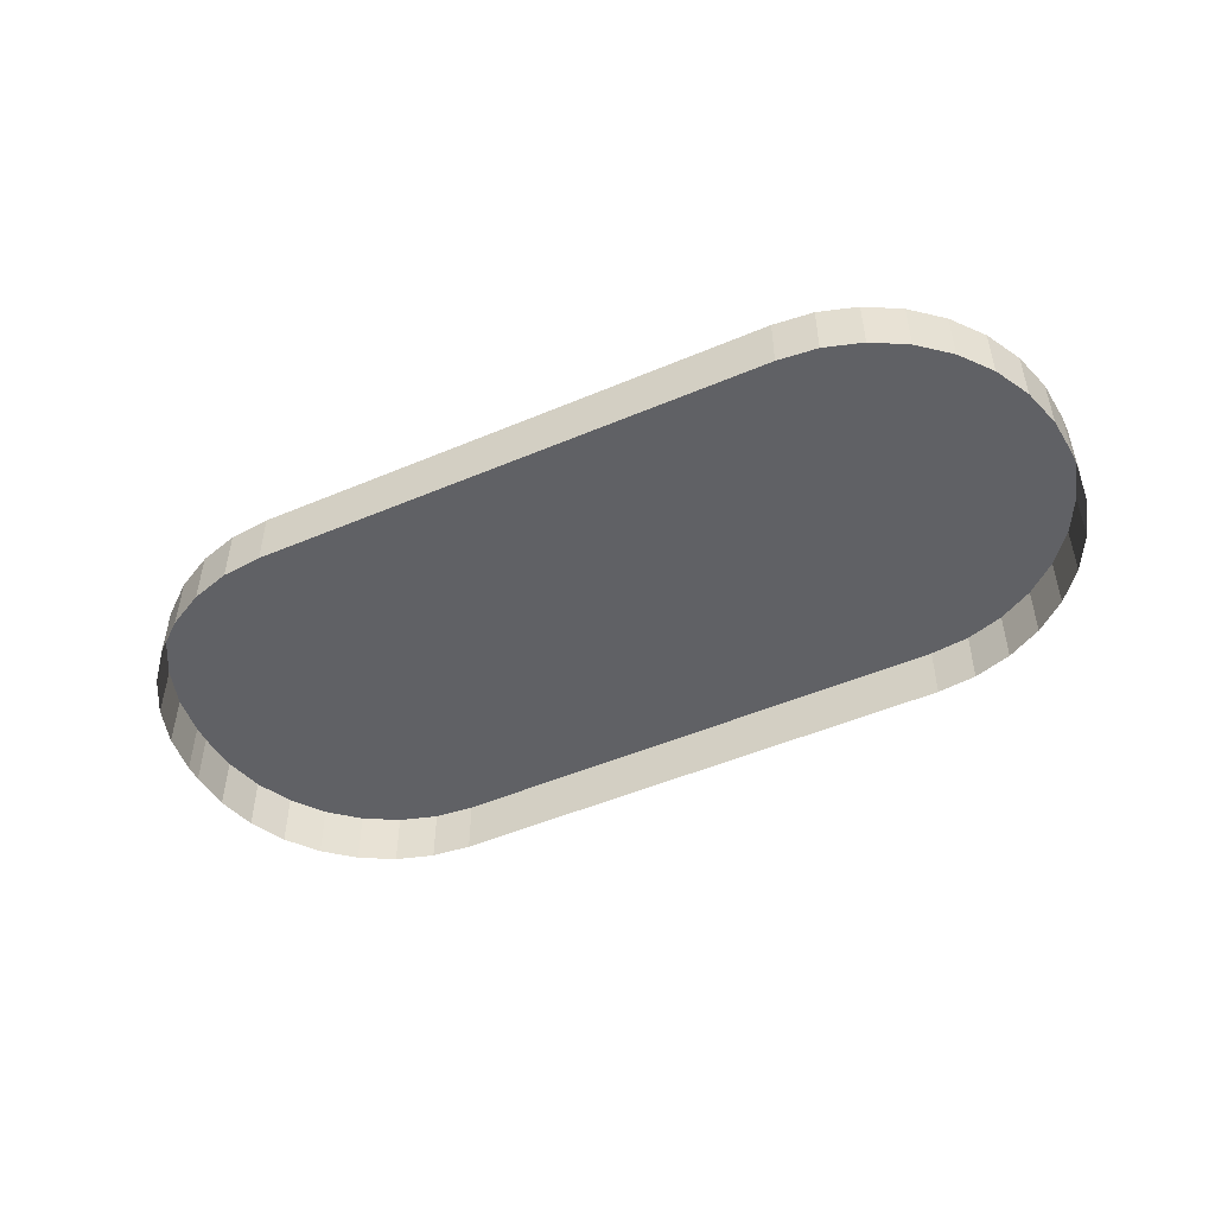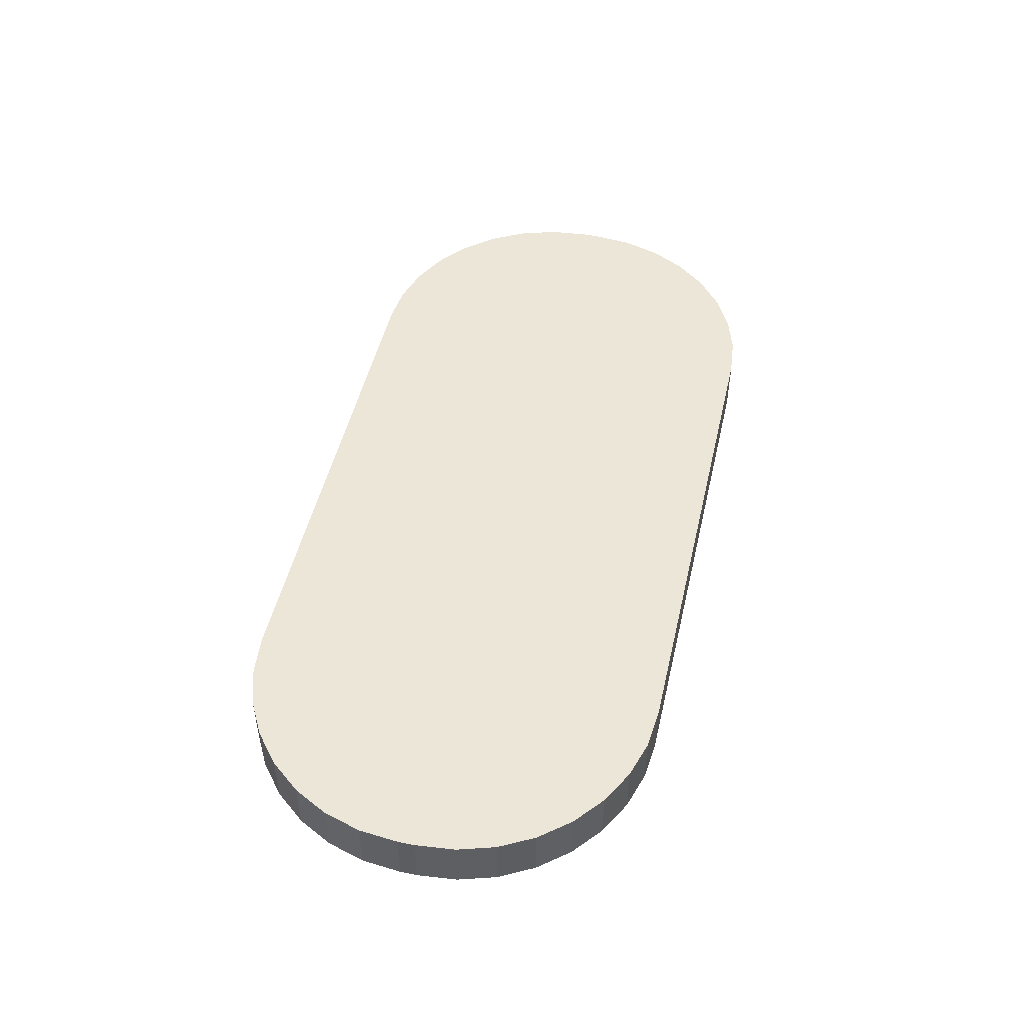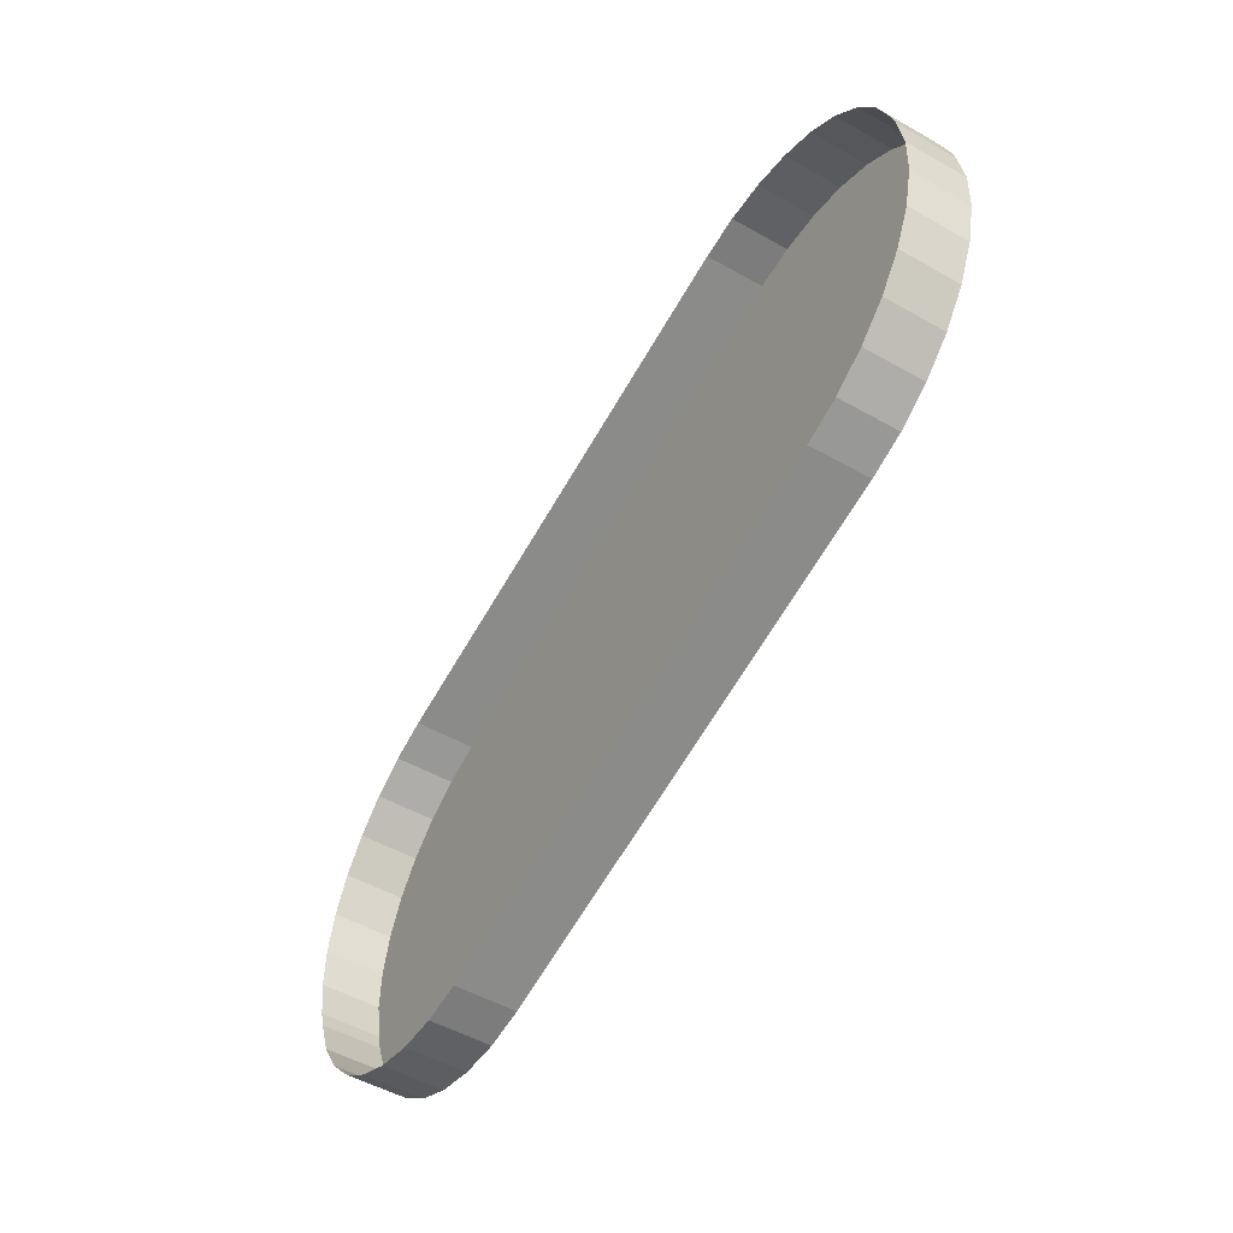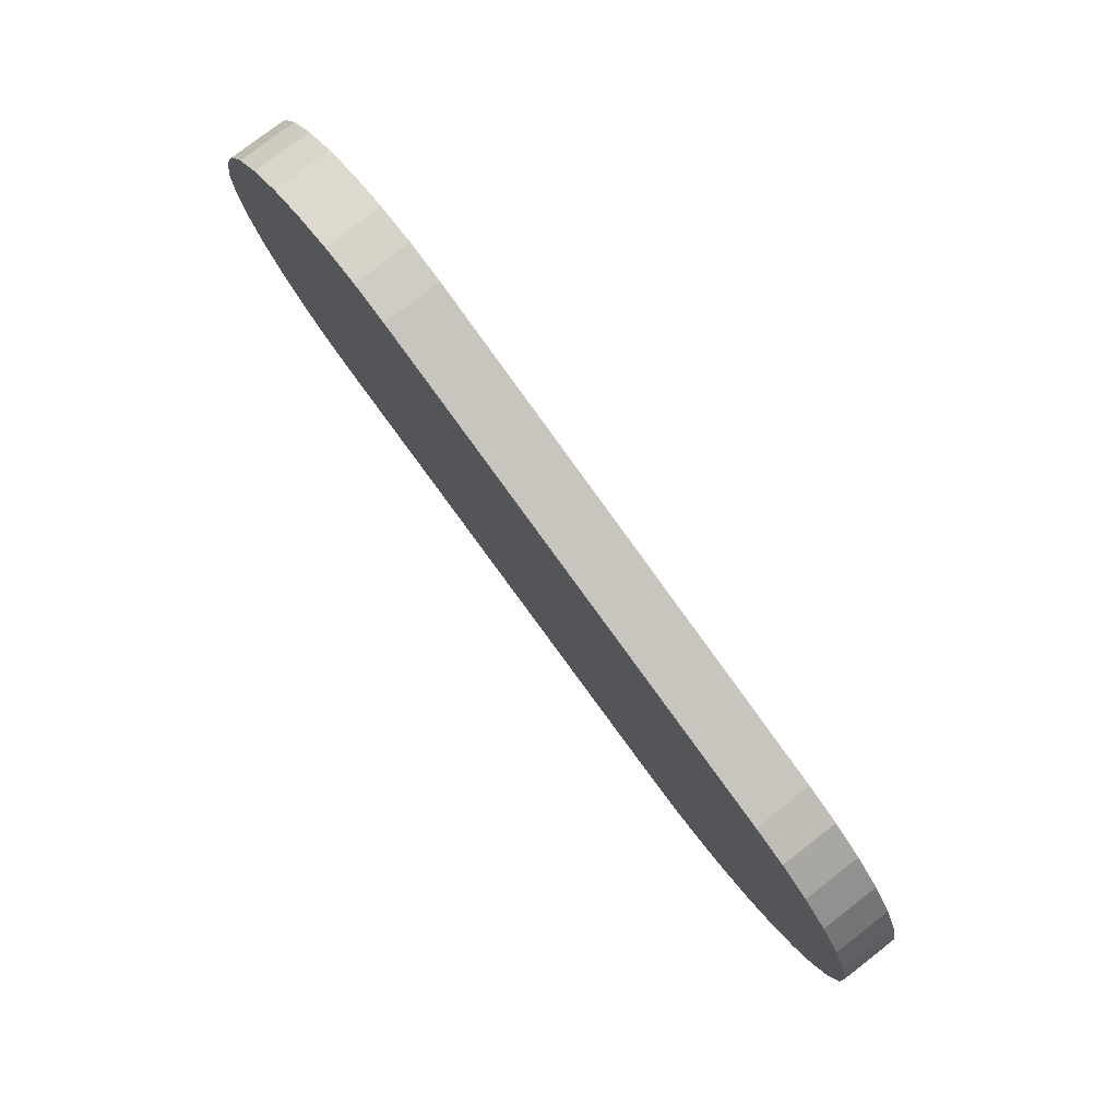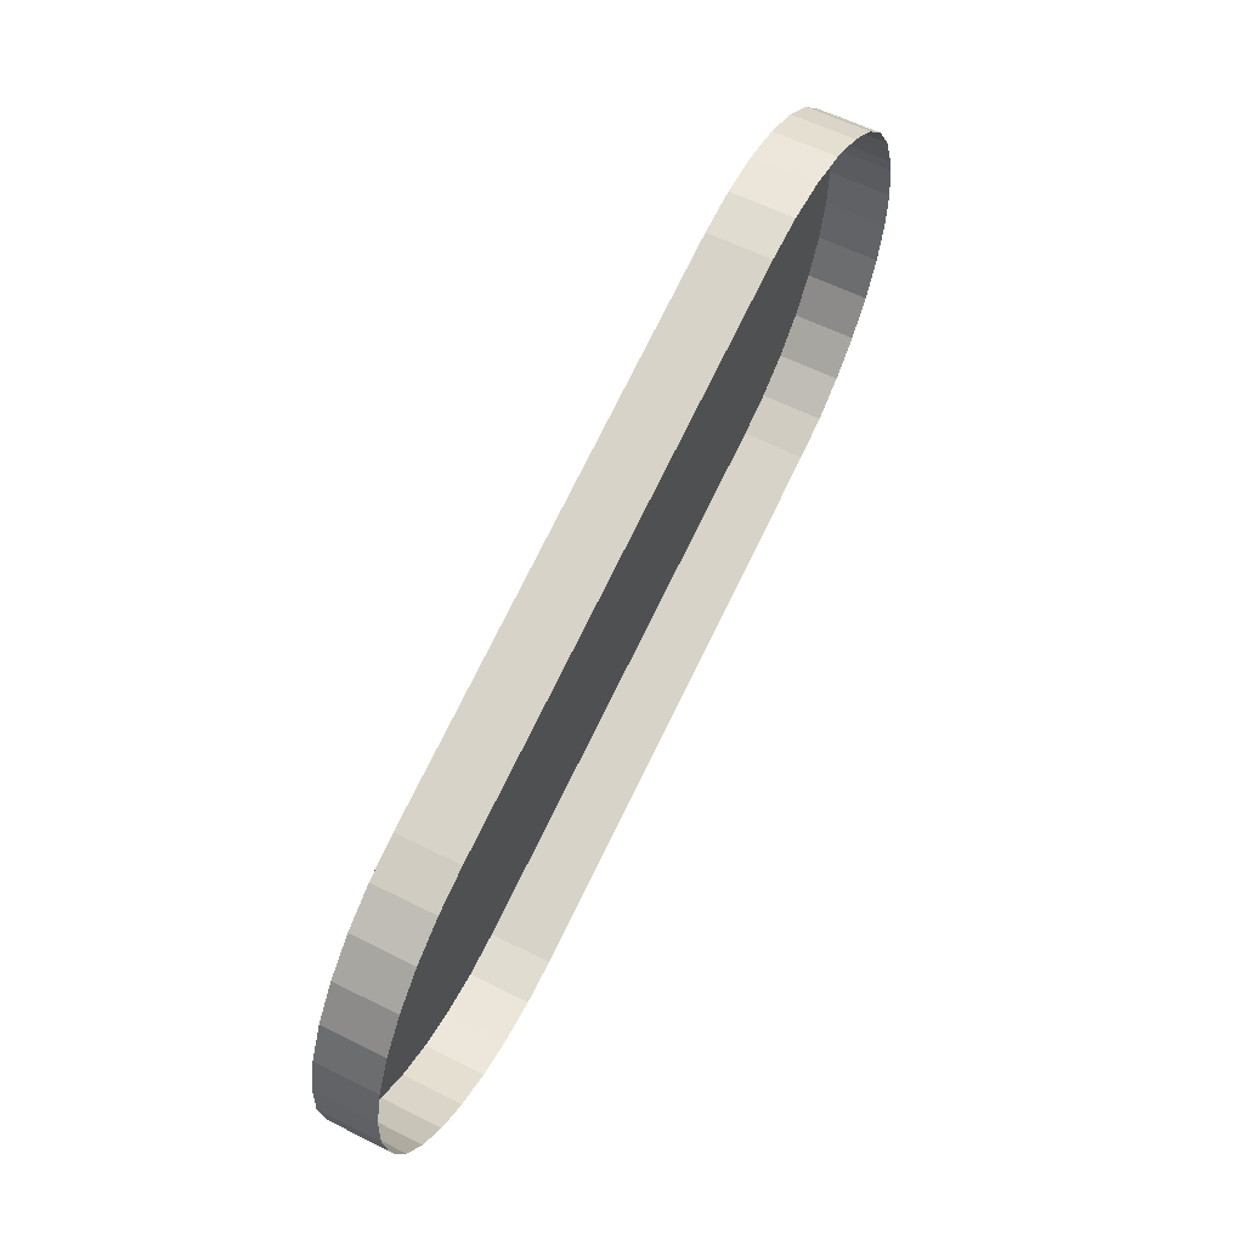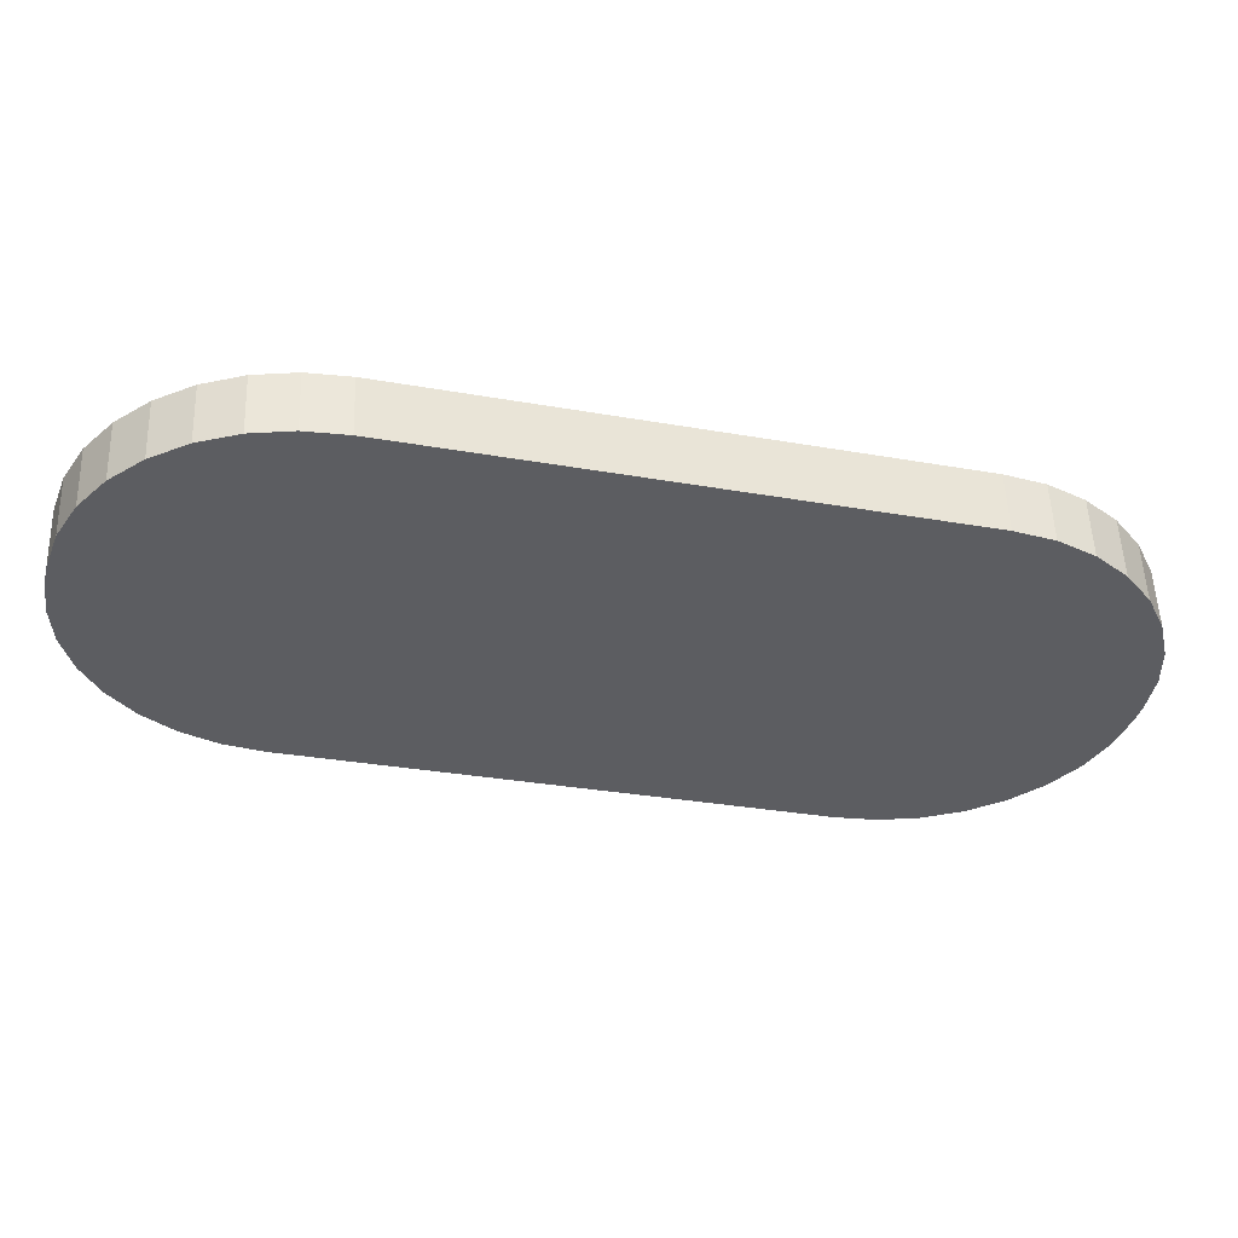
<metadata>
{"format":"obj","ext":"obj","renderer":"f3d","projection":"perspective","resolution":1024,"background":"white","views":[{"elev":-50.1,"azim":-170.0,"up":"+Z"},{"elev":48.9,"azim":-92.1,"up":"+Z"},{"elev":-50.5,"azim":-121.9,"up":"+Y"},{"elev":77.8,"azim":52.3,"up":"+Y"},{"elev":59.6,"azim":117.3,"up":"+Y"},{"elev":53.3,"azim":-2.0,"up":"+Y"}]}
</metadata>
<code>
o LM_L_LCWiz_UnderPF
v -149.2 372.4 -7.904
v -149.2 372.4 -12.61
v -190.2 383.3 -12.61
v -146.1 371.2 -12.61
v -149.2 372.4 -12.61
v -146.1 371.2 -7.904
v -190.2 383.3 -7.904
v -190.2 383.3 -12.61
v -193.4 383.9 -12.61
v -143.3 369.5 -12.61
v -146.1 371.2 -12.61
v -143.3 369.5 -7.904
v -193.4 383.9 -7.904
v -193.4 383.9 -12.61
v -196.7 383.7 -12.61
v -149.2 372.4 -12.61
v -149.2 372.4 -7.904
v -146.1 371.2 -7.904
v -190.2 383.3 -7.904
v -149.2 372.4 -7.904
v -190.2 383.3 -12.61
v -140.9 367.3 -12.61
v -143.3 369.5 -12.61
v -140.9 367.3 -7.904
v -146.1 371.2 -12.61
v -146.1 371.2 -7.904
v -143.3 369.5 -7.904
v -196.7 383.7 -7.904
v -196.7 383.7 -12.61
v -199.9 383 -12.61
v -193.4 383.9 -7.904
v -190.2 383.3 -7.904
v -193.4 383.9 -12.61
v -196.7 383.7 -7.904
v -193.4 383.9 -7.904
v -196.7 383.7 -12.61
v -143.3 369.5 -12.61
v -143.3 369.5 -7.904
v -140.9 367.3 -7.904
v -143.3 369.5 -7.904
v -146.1 371.2 -7.904
v -149.2 372.4 -7.904
v -139 364.6 -12.61
v -140.9 367.3 -12.61
v -139 364.6 -7.904
v -199.9 383 -7.904
v -199.9 383 -12.61
v -202.9 381.6 -12.61
v -199.9 383 -7.904
v -196.7 383.7 -7.904
v -199.9 383 -12.61
v -140.9 367.3 -12.61
v -140.9 367.3 -7.904
v -139 364.6 -7.904
v -193.4 383.9 -7.904
v -196.7 383.7 -7.904
v -199.9 383 -7.904
v -137.7 361.6 -12.61
v -139 364.6 -12.61
v -137.7 361.6 -7.904
v -202.9 381.6 -7.904
v -202.9 381.6 -12.61
v -205.5 379.7 -12.61
v -202.9 381.6 -7.904
v -199.9 383 -7.904
v -202.9 381.6 -12.61
v -193.4 383.9 -7.904
v -199.9 383 -7.904
v -202.9 381.6 -7.904
v -139 364.6 -12.61
v -139 364.6 -7.904
v -137.7 361.6 -7.904
v -136.9 358.4 -7.904
v -140.9 367.3 -7.904
v -193.4 383.9 -7.904
v -202.9 381.6 -7.904
v -205.5 379.7 -7.904
v -205.5 379.7 -7.904
v -202.9 381.6 -7.904
v -205.5 379.7 -12.61
v -205.5 379.7 -7.904
v -205.5 379.7 -12.61
v -207.8 377.3 -12.61
v -136.9 358.4 -12.61
v -137.7 361.6 -12.61
v -136.9 358.4 -7.904
v -137.3 351.9 -7.904
v -143.3 369.5 -7.904
v -149.2 372.4 -7.904
v -136.9 358.4 -7.904
v -139 364.6 -7.904
v -140.9 367.3 -7.904
v -210.6 371.5 -7.904
v -190.2 383.3 -7.904
v -193.4 383.9 -7.904
v -137.7 361.6 -12.61
v -137.7 361.6 -7.904
v -136.9 358.4 -7.904
v -136.9 358.4 -7.904
v -137.7 361.6 -7.904
v -139 364.6 -7.904
v -207.8 377.3 -7.904
v -205.5 379.7 -7.904
v -207.8 377.3 -12.61
v -207.8 377.3 -7.904
v -207.8 377.3 -12.61
v -209.5 374.5 -12.61
v -136.8 355.2 -12.61
v -136.9 358.4 -12.61
v -136.8 355.2 -7.904
v -193.4 383.9 -7.904
v -205.5 379.7 -7.904
v -210.6 371.5 -7.904
v -136.9 358.4 -7.904
v -136.9 358.4 -12.61
v -136.9 358.4 -7.904
v -136.8 355.2 -7.904
v -207.8 377.3 -7.904
v -209.5 374.5 -7.904
v -209.5 374.5 -7.904
v -207.8 377.3 -7.904
v -209.5 374.5 -12.61
v -199.2 349.6 -7.904
v -190.2 383.3 -7.904
v -209.5 374.5 -7.904
v -209.5 374.5 -12.61
v -210.6 371.5 -12.61
v -137.3 351.9 -12.61
v -136.8 355.2 -12.61
v -137.3 351.9 -7.904
v -211 370.1 -7.904
v -136.8 355.2 -12.61
v -136.8 355.2 -7.904
v -137.3 351.9 -7.904
v -205.5 379.7 -7.904
v -209.5 374.5 -7.904
v -210.6 371.5 -7.904
v -137.3 351.9 -7.904
v -136.8 355.2 -7.904
v -136.9 358.4 -7.904
v -137.7 350.6 -7.904
v -137.7 350.6 -12.61
v -137.3 351.9 -12.61
v -210.6 371.5 -7.904
v -210.6 371.5 -12.61
v -211 370.1 -12.61
v -210.6 371.5 -7.904
v -209.5 374.5 -7.904
v -210.6 371.5 -12.61
v -137.3 351.9 -7.904
v -137.7 350.6 -7.904
v -137.3 351.9 -12.61
v -211 370.1 -12.61
v -211.5 366.9 -12.61
v -211 370.1 -7.904
v -138.9 347.5 -7.904
v -138.9 347.5 -12.61
v -137.7 350.6 -12.61
v -211 370.1 -7.904
v -210.6 371.5 -7.904
v -211 370.1 -12.61
v -137.3 351.9 -7.904
v -149.2 372.4 -7.904
v -158.2 338.7 -7.904
v -137.7 350.6 -7.904
v -138.9 347.5 -7.904
v -137.7 350.6 -12.61
v -211 370.1 -7.904
v -199.2 349.6 -7.904
v -190.2 383.3 -7.904
v -211.5 366.9 -7.904
v -211.5 366.9 -12.61
v -211.4 363.6 -12.61
v -211.5 366.9 -7.904
v -140.6 344.7 -7.904
v -140.6 344.7 -12.61
v -138.9 347.5 -12.61
v -138.9 347.5 -7.904
v -140.6 344.7 -7.904
v -138.9 347.5 -12.61
v -211.4 363.6 -12.61
v -211.4 363.6 -7.904
v -211.5 366.9 -7.904
v -211.4 363.6 -12.61
v -210.7 360.4 -12.61
v -211.4 363.6 -7.904
v -142.8 342.3 -7.904
v -142.8 342.3 -12.61
v -140.6 344.7 -12.61
v -158.2 338.7 -7.904
v -137.7 350.6 -7.904
v -137.3 351.9 -7.904
v -158.2 338.7 -7.904
v -140.6 344.7 -7.904
v -142.8 342.3 -7.904
v -140.6 344.7 -12.61
v -148.5 339 -7.904
v -138.9 347.5 -7.904
v -137.7 350.6 -7.904
v -209.3 357.4 -7.904
v -211 370.1 -7.904
v -211.5 366.9 -7.904
v -142.8 342.3 -7.904
v -140.6 344.7 -7.904
v -138.9 347.5 -7.904
v -145.5 340.4 -7.904
v -145.5 340.4 -12.61
v -142.8 342.3 -12.61
v -210.7 360.4 -12.61
v -209.3 357.4 -12.61
v -210.7 360.4 -7.904
v -210.7 360.4 -12.61
v -210.7 360.4 -7.904
v -211.4 363.6 -7.904
v -209.3 357.4 -7.904
v -211.5 366.9 -7.904
v -211.4 363.6 -7.904
v -142.8 342.3 -7.904
v -145.5 340.4 -7.904
v -142.8 342.3 -12.61
v -142.8 342.3 -7.904
v -148.5 339 -12.61
v -145.5 340.4 -12.61
v -145.5 340.4 -7.904
v -209.3 357.4 -12.61
v -207.4 354.8 -12.61
v -209.3 357.4 -7.904
v -209.3 357.4 -12.61
v -209.3 357.4 -7.904
v -210.7 360.4 -7.904
v -211.4 363.6 -7.904
v -210.7 360.4 -7.904
v -209.3 357.4 -7.904
v -154.9 338.2 -7.904
v -148.5 339 -7.904
v -137.7 350.6 -7.904
v -137.7 350.6 -7.904
v -158.2 338.7 -7.904
v -154.9 338.2 -7.904
v -151.7 338.3 -7.904
v -151.7 338.3 -12.61
v -148.5 339 -12.61
v -148.5 339 -7.904
v -148.5 339 -12.61
v -145.5 340.4 -7.904
v -207.4 354.8 -12.61
v -205 352.5 -12.61
v -207.4 354.8 -7.904
v -148.5 339 -7.904
v -145.5 340.4 -7.904
v -142.8 342.3 -7.904
v -207.4 354.8 -12.61
v -207.4 354.8 -7.904
v -209.3 357.4 -7.904
v -154.9 338.2 -7.904
v -154.9 338.2 -12.61
v -151.7 338.3 -12.61
v -148.5 339 -7.904
v -151.7 338.3 -7.904
v -148.5 339 -12.61
v -205 352.5 -12.61
v -202.2 350.8 -12.61
v -205 352.5 -7.904
v -158.2 338.7 -7.904
v -158.2 338.7 -12.61
v -154.9 338.2 -12.61
v -199.2 349.6 -7.904
v -199.2 349.6 -12.61
v -158.2 338.7 -12.61
v -202.2 350.8 -12.61
v -199.2 349.6 -12.61
v -202.2 350.8 -7.904
v -205 352.5 -12.61
v -205 352.5 -7.904
v -207.4 354.8 -7.904
v -151.7 338.3 -7.904
v -154.9 338.2 -7.904
v -151.7 338.3 -12.61
v -207.4 354.8 -7.904
v -205 352.5 -7.904
v -154.9 338.2 -7.904
v -158.2 338.7 -7.904
v -154.9 338.2 -12.61
v -202.2 350.8 -12.61
v -202.2 350.8 -7.904
v -205 352.5 -7.904
v -158.2 338.7 -7.904
v -199.2 349.6 -7.904
v -158.2 338.7 -12.61
v -154.9 338.2 -7.904
v -151.7 338.3 -7.904
v -148.5 339 -7.904
v -209.3 357.4 -7.904
v -205 352.5 -7.904
v -202.2 350.8 -7.904
v -199.2 349.6 -12.61
v -199.2 349.6 -7.904
v -202.2 350.8 -7.904
v -202.2 350.8 -7.904
f 3 2 1
f 6 5 4
f 9 8 7
f 12 11 10
f 15 14 13
f 18 17 16
f 21 20 19
f 24 23 22
f 27 26 25
f 30 29 28
f 33 32 31
f 36 35 34
f 39 38 37
f 42 41 40
f 45 44 43
f 48 47 46
f 51 50 49
f 54 53 52
f 57 56 55
f 60 59 58
f 63 62 61
f 66 65 64
f 69 68 67
f 72 71 70
f 40 74 73
f 77 76 75
f 80 79 78
f 83 82 81
f 86 85 84
f 89 88 87
f 92 91 90
f 95 94 93
f 98 97 96
f 101 100 99
f 104 103 102
f 107 106 105
f 110 109 108
f 113 112 111
f 114 87 88
f 117 116 115
f 119 118 112
f 122 121 120
f 124 89 123
f 127 126 125
f 130 129 128
f 131 113 124
f 134 133 132
f 137 136 135
f 140 139 138
f 143 142 141
f 146 145 144
f 149 148 147
f 152 151 150
f 155 154 153
f 158 157 156
f 161 160 159
f 164 163 162
f 167 166 165
f 170 169 168
f 155 171 154
f 174 173 172
f 177 176 175
f 180 179 178
f 183 182 181
f 186 185 184
f 189 188 187
f 192 191 190
f 193 123 89
f 196 195 194
f 199 198 197
f 202 201 200
f 205 204 203
f 208 207 206
f 211 210 209
f 214 213 212
f 217 216 215
f 220 219 218
f 198 221 197
f 224 223 222
f 227 226 225
f 230 229 228
f 233 232 231
f 236 235 234
f 123 215 131
f 239 238 237
f 242 241 240
f 245 244 243
f 248 247 246
f 251 250 249
f 254 253 252
f 257 256 255
f 260 259 258
f 263 262 261
f 266 265 264
f 269 268 267
f 272 271 270
f 275 274 273
f 278 277 276
f 280 279 215
f 283 282 281
f 286 285 284
f 289 288 287
f 292 291 290
f 295 294 293
f 298 297 296
f 123 299 215

</code>
